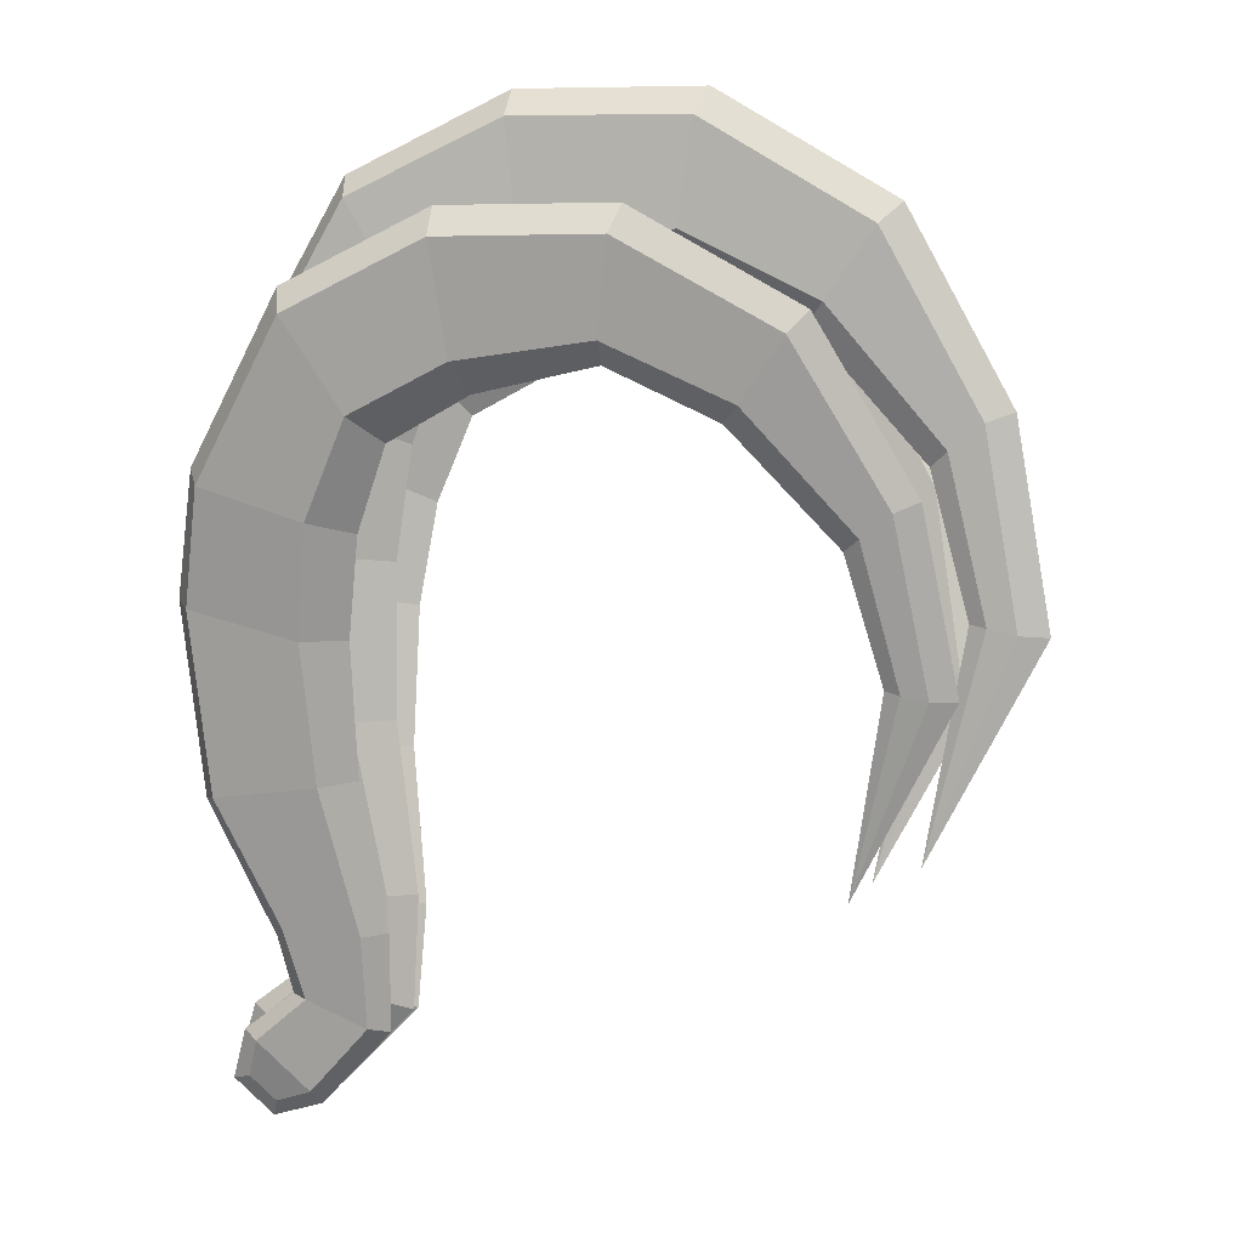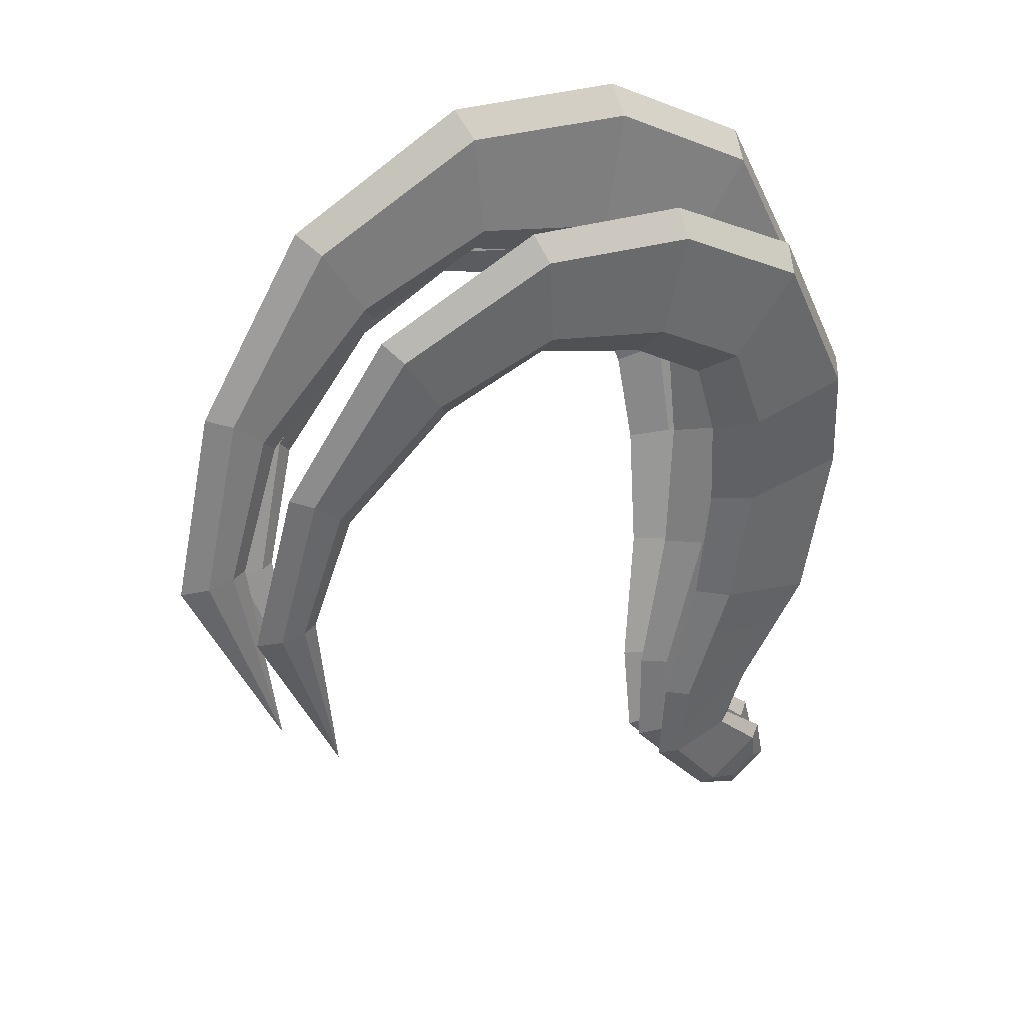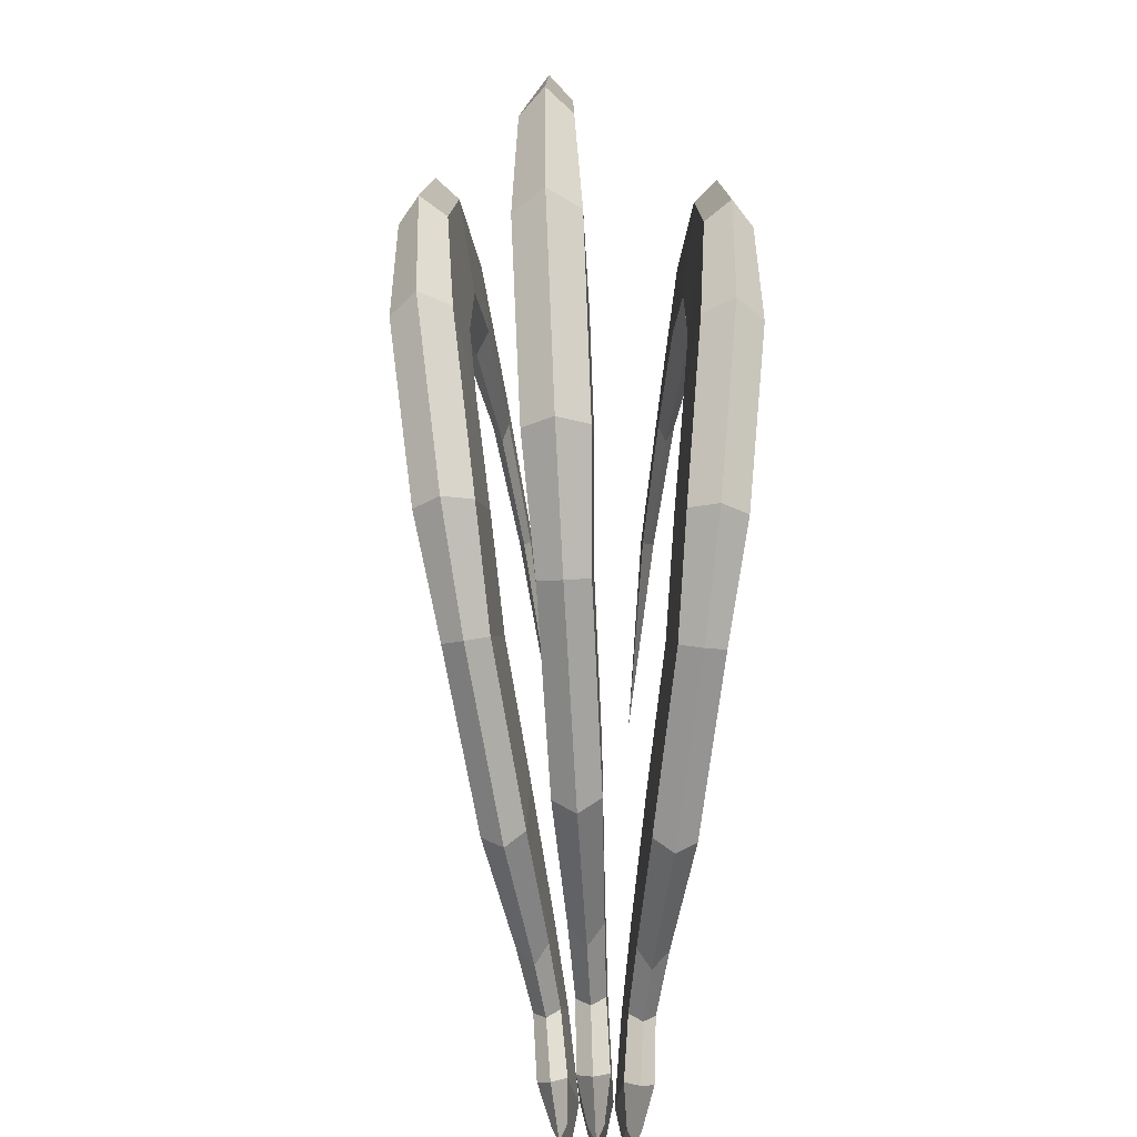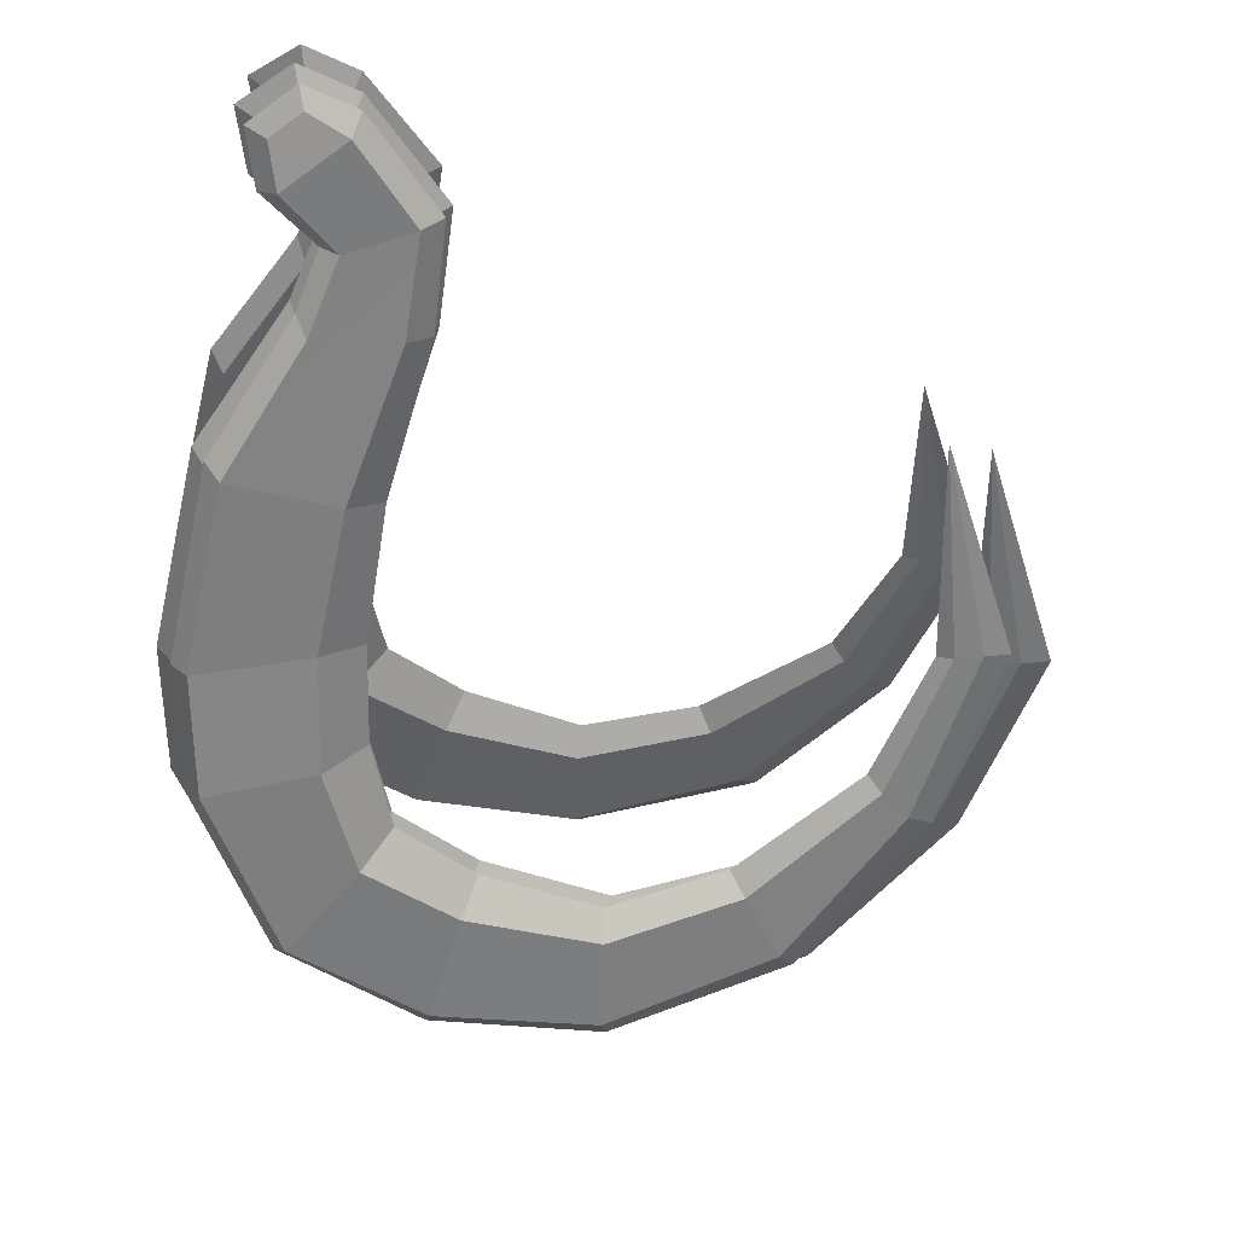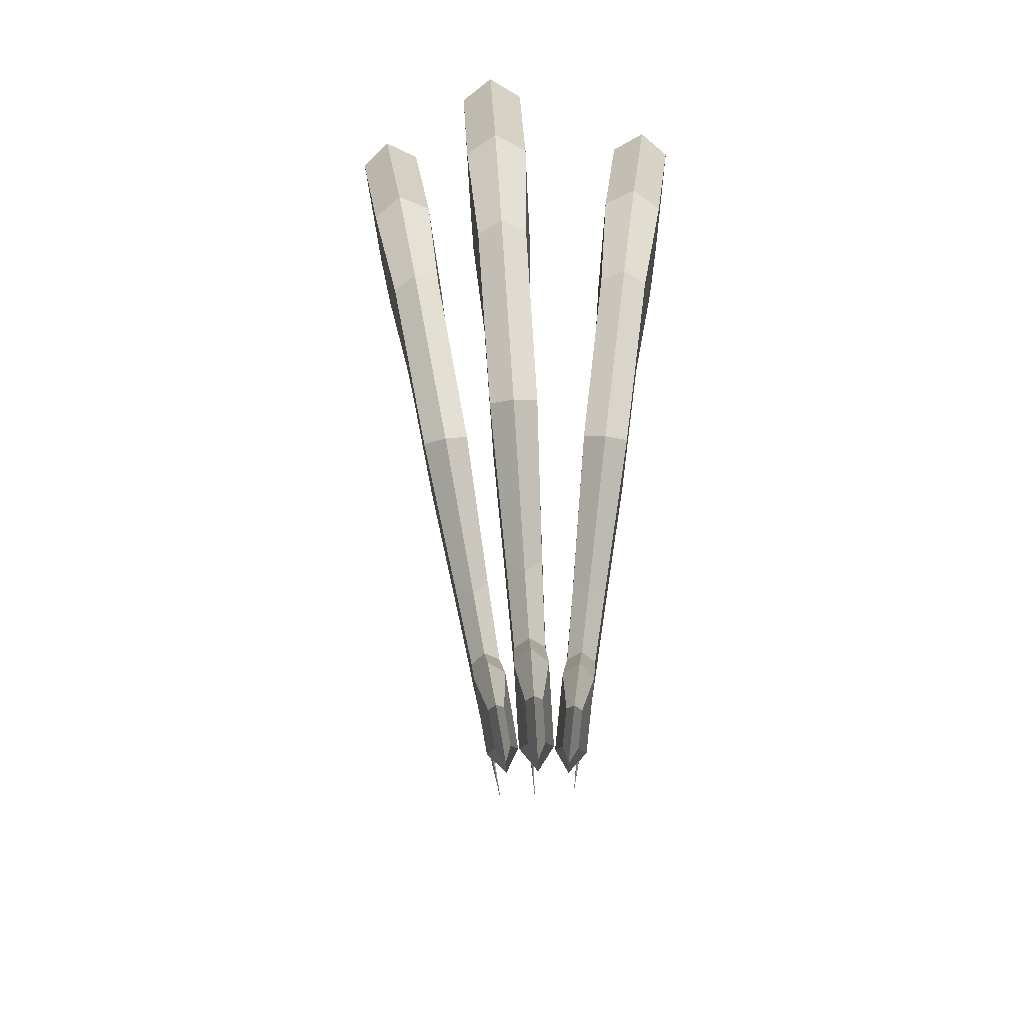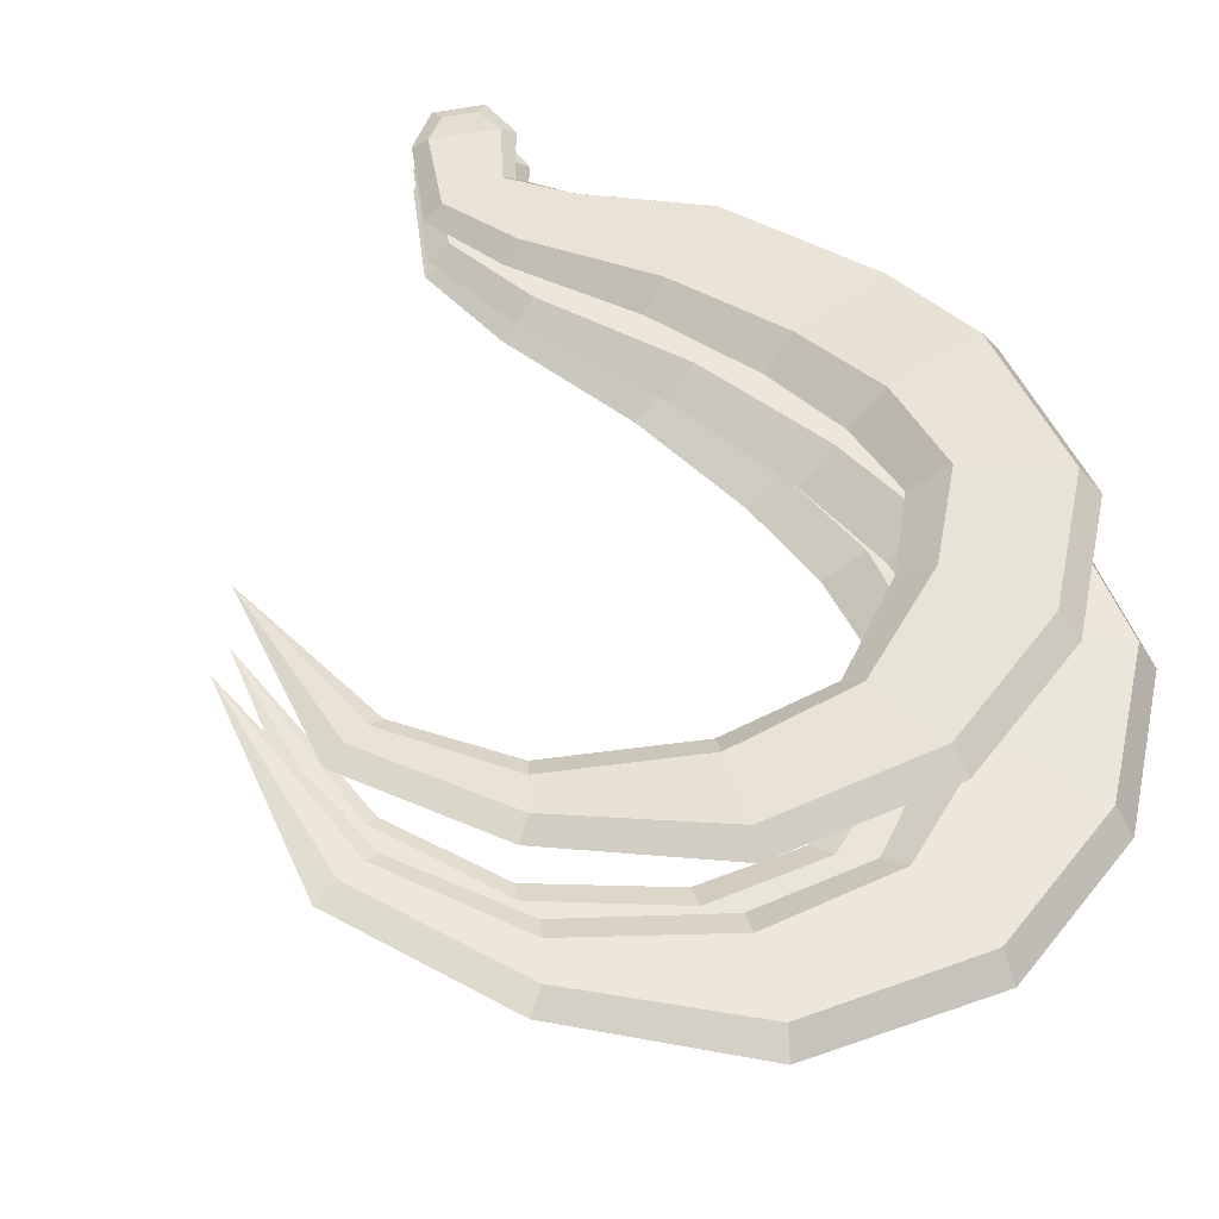
<metadata>
{"format":"obj","ext":"obj","renderer":"f3d","projection":"perspective","resolution":1024,"background":"white","views":[{"elev":10.1,"azim":-169.0,"up":"+Z"},{"elev":28.5,"azim":-32.1,"up":"+Z"},{"elev":13.9,"azim":88.1,"up":"+Z"},{"elev":-49.9,"azim":170.0,"up":"+Y"},{"elev":-33.7,"azim":89.0,"up":"+Z"},{"elev":55.7,"azim":-51.6,"up":"+Y"}]}
</metadata>
<code>
o base
v -0.01753 -0.008342 -0.0278
v -0.06732 -0.01479 0.02652
v -0.01979 -0.02222 0.04842
v 0.0229 -0.01836 0.0125
v 0.03442 -0.03144 0.01478
v -0.007968 -0.03363 0.04682
v -0.0214 -0.043 0.04487
v 0.02113 -0.04115 0.008604
v -0.06893 -0.03557 0.02296
v -0.0193 -0.03112 -0.03169
v -0.02364 -0.01682 -0.04445
v -0.08381 -0.0229 0.01854
v 0.01235 -0.01434 -0.04096
v 0.01679 -0.0178 -0.05704
v -0.008009 -0.05599 0.1034
v -0.06999 -0.05029 0.09815
v 0.04695 -0.02528 -0.02698
v 0.03157 -0.03066 -0.02286
v 0.01147 -0.02567 -0.0429
v 0.03245 -0.01932 -0.02093
v -0.08792 -0.03646 0.09977
v -0.04698 -0.07663 0.2171
v -0.07342 -0.05823 0.2206
v -0.06808 -0.02573 0.1023
v -0.006101 -0.03144 0.1076
v 0.001419 -0.04226 0.09309
v 0.03545 -0.08119 0.2063
v 0.04195 -0.1076 0.3523
v -0.04253 -0.09716 0.3294
v 0.038 -0.04845 0.2119
v 0.04782 -0.06463 0.2029
v -0.04444 -0.04389 0.2227
v -0.04531 -0.09783 0.5772
v -0.08911 -0.08204 0.5047
v -0.1671 -0.08676 0.5427
v -0.1571 -0.1024 0.6294
v -0.03984 -0.06251 0.3354
v 0.04464 -0.07297 0.3582
v -0.07455 -0.07673 0.3294
v 0.05478 -0.09163 0.3578
v -0.2737 -0.09614 0.5335
v -0.2762 -0.1158 0.5514
v -0.3723 -0.0965 0.5066
v -0.3585 -0.08261 0.4929
v -0.1129 -0.09886 0.4764
v -0.09263 -0.1275 0.497
v -0.17 -0.1239 0.5363
v -0.178 -0.09992 0.5121
v -0.041 -0.1237 0.589
v -0.1591 -0.1241 0.6451
v -0.04884 -0.1433 0.5695
v -0.1599 -0.1395 0.6231
v -0.4536 -0.0688 0.4129
v -0.4774 -0.07012 0.4315
v -0.5004 -0.04292 0.2956
v -0.4801 -0.04518 0.2996
v -0.294 -0.1138 0.6462
v -0.2846 -0.09499 0.6302
v -0.4058 -0.07787 0.5605
v -0.4222 -0.09137 0.5731
v -0.2871 -0.1275 0.6246
v -0.4077 -0.1022 0.5563
v -0.2737 -0.08333 0.557
v -0.3704 -0.07213 0.5108
v -0.4793 -0.03544 0.3012
v -0.4677 -0.04158 0.3024
v -0.4384 -0.01603 0.1395
v -0.4764 -0.05614 0.4339
v -0.4526 -0.05482 0.4153
v -0.4997 -0.03317 0.2972
v -0.4409 -0.06085 0.403
v -0.4965 -0.06284 0.4399
v -0.5211 -0.03625 0.2954
v 0.02419 -0.1269 0.445
v -0.0558 -0.1162 0.4189
v 0.0276 -0.08299 0.4525
v 0.03633 -0.1071 0.457
v -0.08667 -0.08944 0.4093
v -0.05239 -0.07232 0.4264
v -0.01473 0.04137 -0.03237
v -0.06278 0.04695 0.0226
v -0.01506 0.04929 0.04395
v 0.02638 0.04589 0.007388
v 0.03877 0.03493 0.01281
v -0.002547 0.03885 0.04521
v -0.01512 0.02849 0.04638
v 0.02631 0.02309 0.01005
v -0.06285 0.02616 0.02504
v -0.01481 0.01858 -0.0297
v -0.02031 0.02829 -0.04565
v -0.07853 0.0359 0.01781
v 0.01506 0.03408 -0.04417
v 0.01952 0.02663 -0.05863
v -0.000263 0.0334 0.1051
v -0.06193 0.03307 0.1006
v 0.0502 0.03 -0.02897
v 0.03547 0.02499 -0.02308
v 0.01502 0.02275 -0.04285
v 0.03551 0.03633 -0.0244
v -0.08065 0.04539 0.09885
v -0.03589 0.04282 0.2201
v -0.06333 0.0594 0.2192
v -0.06185 0.05764 0.09769
v -0.000181 0.05797 0.1022
v 0.007891 0.0442 0.09126
v 0.0457 0.04119 0.2085
v 0.05575 0.05723 0.3543
v -0.02868 0.05496 0.3324
v 0.04581 0.07394 0.2046
v 0.05662 0.05679 0.2003
v -0.03578 0.07557 0.2163
v -0.02857 0.1231 0.568
v -0.0738 0.1149 0.4962
v -0.15 0.1156 0.5361
v -0.1379 0.1257 0.6225
v -0.02857 0.08962 0.3283
v 0.05587 0.0919 0.3502
v -0.06182 0.07209 0.3277
v 0.06728 0.07481 0.3547
v -0.2546 0.09679 0.5334
v -0.2555 0.08295 0.5559
v -0.3522 0.08215 0.5111
v -0.3398 0.09244 0.4938
v -0.09639 0.08939 0.4747
v -0.07396 0.06943 0.5015
v -0.1501 0.07843 0.5404
v -0.1601 0.09386 0.511
v -0.02223 0.1022 0.5862
v -0.1381 0.1093 0.6434
v -0.02872 0.07768 0.5733
v -0.1381 0.0885 0.6268
v -0.4357 0.07669 0.417
v -0.4589 0.07896 0.4358
v -0.4851 0.0653 0.2998
v -0.4648 0.06567 0.3036
v -0.2721 0.11 0.646
v -0.2644 0.124 0.6252
v -0.3861 0.1125 0.5581
v -0.4011 0.1021 0.5744
v -0.2645 0.09153 0.629
v -0.3862 0.0881 0.561
v -0.2553 0.1155 0.5521
v -0.3521 0.1065 0.5082
v -0.4648 0.07543 0.3025
v -0.4529 0.07073 0.3049
v -0.4277 0.05161 0.1422
v -0.4588 0.09295 0.4341
v -0.4356 0.09068 0.4154
v -0.4851 0.07505 0.2987
v -0.4238 0.08233 0.405
v -0.4781 0.08689 0.4424
v -0.506 0.07016 0.2985
v 0.04072 0.0636 0.4483
v -0.03933 0.06092 0.4231
v 0.04087 0.1075 0.4431
v 0.05136 0.08646 0.4537
v -0.07192 0.08146 0.4075
v -0.03918 0.1048 0.4179
v -0.0162 0.01775 -0.02648
v -0.0703 0.01589 0.03426
v -0.01762 0.01201 0.05856
v 0.0289 0.01311 0.01834
v 0.04202 -0.000526 0.02233
v -0.004261 -0.000264 0.05811
v -0.01874 -0.01118 0.05729
v 0.02768 -0.01232 0.01694
v -0.07142 -0.007303 0.03298
v -0.01742 -0.007681 -0.02788
v -0.02276 0.006222 -0.04355
v -0.08822 0.005511 0.02674
v 0.01675 0.01051 -0.04047
v 0.02162 0.004859 -0.05766
v -0.003124 -0.01765 0.1227
v -0.0715 -0.01404 0.117
v 0.05527 0.001397 -0.02423
v 0.03857 -0.004449 -0.01888
v 0.01614 -0.002142 -0.04116
v 0.03918 0.008197 -0.01818
v -0.09166 0.000696 0.1172
v -0.0444 -0.02725 0.25
v -0.07404 -0.00756 0.2518
v -0.07017 0.01337 0.1185
v -0.001803 0.009759 0.1242
v 0.006707 -0.003628 0.1096
v 0.0463 -0.03096 0.2378
v 0.05547 -0.04143 0.4005
v -0.03795 -0.03553 0.3753
v 0.04806 0.005582 0.2398
v 0.05932 -0.0129 0.2319
v -0.04264 0.009285 0.252
v -0.03903 -0.005462 0.6462
v -0.08827 0.001351 0.5655
v -0.1735 -0.001549 0.6085
v -0.1613 -0.007456 0.7051
v -0.03608 0.003142 0.3774
v 0.05733 -0.002753 0.4027
v -0.07382 -0.01424 0.373
v 0.06909 -0.02286 0.4045
v -0.2905 -0.01633 0.6009
v -0.2925 -0.03567 0.6229
v -0.3991 -0.02321 0.5726
v -0.3845 -0.009314 0.5558
v -0.1141 -0.02131 0.5369
v -0.09071 -0.04935 0.5627
v -0.1755 -0.043 0.6062
v -0.1854 -0.02008 0.5768
v -0.03334 -0.0321 0.6622
v -0.1627 -0.02932 0.7249
v -0.04147 -0.05616 0.6434
v -0.1633 -0.04891 0.7028
v -0.4902 -0.007221 0.4678
v -0.5162 -0.007108 0.4885
v -0.5434 0.00493 0.3368
v -0.521 0.003603 0.3412
v -0.3114 -0.02223 0.7265
v -0.3018 -0.003368 0.7065
v -0.4362 0.002788 0.6296
v -0.4537 -0.0109 0.6453
v -0.3035 -0.03963 0.7045
v -0.4375 -0.02441 0.6281
v -0.2908 0.00059 0.6249
v -0.3978 0.003987 0.5741
v -0.5205 0.01448 0.3418
v -0.5075 0.008285 0.3437
v -0.4773 0.01682 0.1622
v -0.5155 0.008501 0.4893
v -0.4895 0.008388 0.4686
v -0.5429 0.01581 0.3374
v -0.4766 0.000627 0.4558
v -0.5374 0.001291 0.497
v -0.5664 0.01154 0.3361
v 0.0373 -0.05145 0.5045
v -0.0512 -0.04559 0.4756
v 0.03966 -0.002478 0.5072
v 0.0501 -0.02803 0.515
v -0.08609 -0.01855 0.4621
v -0.04884 0.003382 0.4783
f 1 2 3 4
f 5 6 7 8
f 8 7 9 10
f 11 12 2 1
f 11 1 13 14
f 9 7 15 16
f 17 18 19 14
f 5 8 18 17
f 1 4 20 13
f 8 10 19 18
f 21 16 22 23
f 3 2 24 25
f 12 9 16 21
f 6 3 25 26
f 22 27 28 29
f 26 25 30 31
f 16 15 27 22
f 25 24 32 30
f 33 34 35 36
f 30 32 37 38
f 23 22 29 39
f 31 30 38 40
f 41 42 43 44
f 45 46 47 48
f 49 33 36 50
f 46 51 52 47
f 53 54 55 56
f 57 58 59 60
f 42 61 62 43
f 58 63 64 59
f 65 66 67
f 68 69 65 70
f 71 53 56 66
f 72 68 70 73
f 67 66 56
f 56 55 67
f 70 65 67
f 29 28 74 75
f 40 38 76 77
f 39 29 75 78
f 38 37 79 76
f 36 35 63 58
f 47 52 61 42
f 50 36 58 57
f 48 47 42 41
f 75 74 51 46
f 77 76 33 49
f 78 75 46 45
f 76 79 34 33
f 60 59 68 72
f 44 43 53 71
f 59 64 69 68
f 43 62 54 53
f 64 44 71 69
f 62 60 72 54
f 79 78 45 34
f 74 77 49 51
f 35 48 41 63
f 52 50 57 61
f 37 39 78 79
f 28 40 77 74
f 54 72 73 55
f 69 71 66 65
f 61 57 60 62
f 51 49 50 52
f 34 45 48 35
f 63 41 44 64
f 27 31 40 28
f 32 23 39 37
f 15 26 31 27
f 7 6 26 15
f 2 12 21 24
f 24 21 23 32
f 4 5 17 20
f 20 17 14 13
f 10 11 14 19
f 10 9 12 11
f 4 3 6 5
f 55 73 67
f 67 73 70
f 80 81 82 83
f 84 85 86 87
f 87 86 88 89
f 90 91 81 80
f 90 80 92 93
f 88 86 94 95
f 96 97 98 93
f 84 87 97 96
f 80 83 99 92
f 87 89 98 97
f 100 95 101 102
f 82 81 103 104
f 91 88 95 100
f 85 82 104 105
f 101 106 107 108
f 105 104 109 110
f 95 94 106 101
f 104 103 111 109
f 112 113 114 115
f 109 111 116 117
f 102 101 108 118
f 110 109 117 119
f 120 121 122 123
f 124 125 126 127
f 128 112 115 129
f 125 130 131 126
f 132 133 134 135
f 136 137 138 139
f 121 140 141 122
f 137 142 143 138
f 144 145 146
f 147 148 144 149
f 150 132 135 145
f 151 147 149 152
f 146 145 135
f 135 134 146
f 149 144 146
f 108 107 153 154
f 119 117 155 156
f 118 108 154 157
f 117 116 158 155
f 115 114 142 137
f 126 131 140 121
f 129 115 137 136
f 127 126 121 120
f 154 153 130 125
f 156 155 112 128
f 157 154 125 124
f 155 158 113 112
f 139 138 147 151
f 123 122 132 150
f 138 143 148 147
f 122 141 133 132
f 143 123 150 148
f 141 139 151 133
f 158 157 124 113
f 153 156 128 130
f 114 127 120 142
f 131 129 136 140
f 116 118 157 158
f 107 119 156 153
f 133 151 152 134
f 148 150 145 144
f 140 136 139 141
f 130 128 129 131
f 113 124 127 114
f 142 120 123 143
f 106 110 119 107
f 111 102 118 116
f 94 105 110 106
f 86 85 105 94
f 81 91 100 103
f 103 100 102 111
f 83 84 96 99
f 99 96 93 92
f 89 90 93 98
f 89 88 91 90
f 83 82 85 84
f 134 152 146
f 146 152 149
f 159 160 161 162
f 163 164 165 166
f 166 165 167 168
f 169 170 160 159
f 169 159 171 172
f 167 165 173 174
f 175 176 177 172
f 163 166 176 175
f 159 162 178 171
f 166 168 177 176
f 179 174 180 181
f 161 160 182 183
f 170 167 174 179
f 164 161 183 184
f 180 185 186 187
f 184 183 188 189
f 174 173 185 180
f 183 182 190 188
f 191 192 193 194
f 188 190 195 196
f 181 180 187 197
f 189 188 196 198
f 199 200 201 202
f 203 204 205 206
f 207 191 194 208
f 204 209 210 205
f 211 212 213 214
f 215 216 217 218
f 200 219 220 201
f 216 221 222 217
f 223 224 225
f 226 227 223 228
f 229 211 214 224
f 230 226 228 231
f 225 224 214
f 214 213 225
f 228 223 225
f 187 186 232 233
f 198 196 234 235
f 197 187 233 236
f 196 195 237 234
f 194 193 221 216
f 205 210 219 200
f 208 194 216 215
f 206 205 200 199
f 233 232 209 204
f 235 234 191 207
f 236 233 204 203
f 234 237 192 191
f 218 217 226 230
f 202 201 211 229
f 217 222 227 226
f 201 220 212 211
f 222 202 229 227
f 220 218 230 212
f 237 236 203 192
f 232 235 207 209
f 193 206 199 221
f 210 208 215 219
f 195 197 236 237
f 186 198 235 232
f 212 230 231 213
f 227 229 224 223
f 219 215 218 220
f 209 207 208 210
f 192 203 206 193
f 221 199 202 222
f 185 189 198 186
f 190 181 197 195
f 173 184 189 185
f 165 164 184 173
f 160 170 179 182
f 182 179 181 190
f 162 163 175 178
f 178 175 172 171
f 168 169 172 177
f 168 167 170 169
f 162 161 164 163
f 213 231 225
f 225 231 228

</code>
